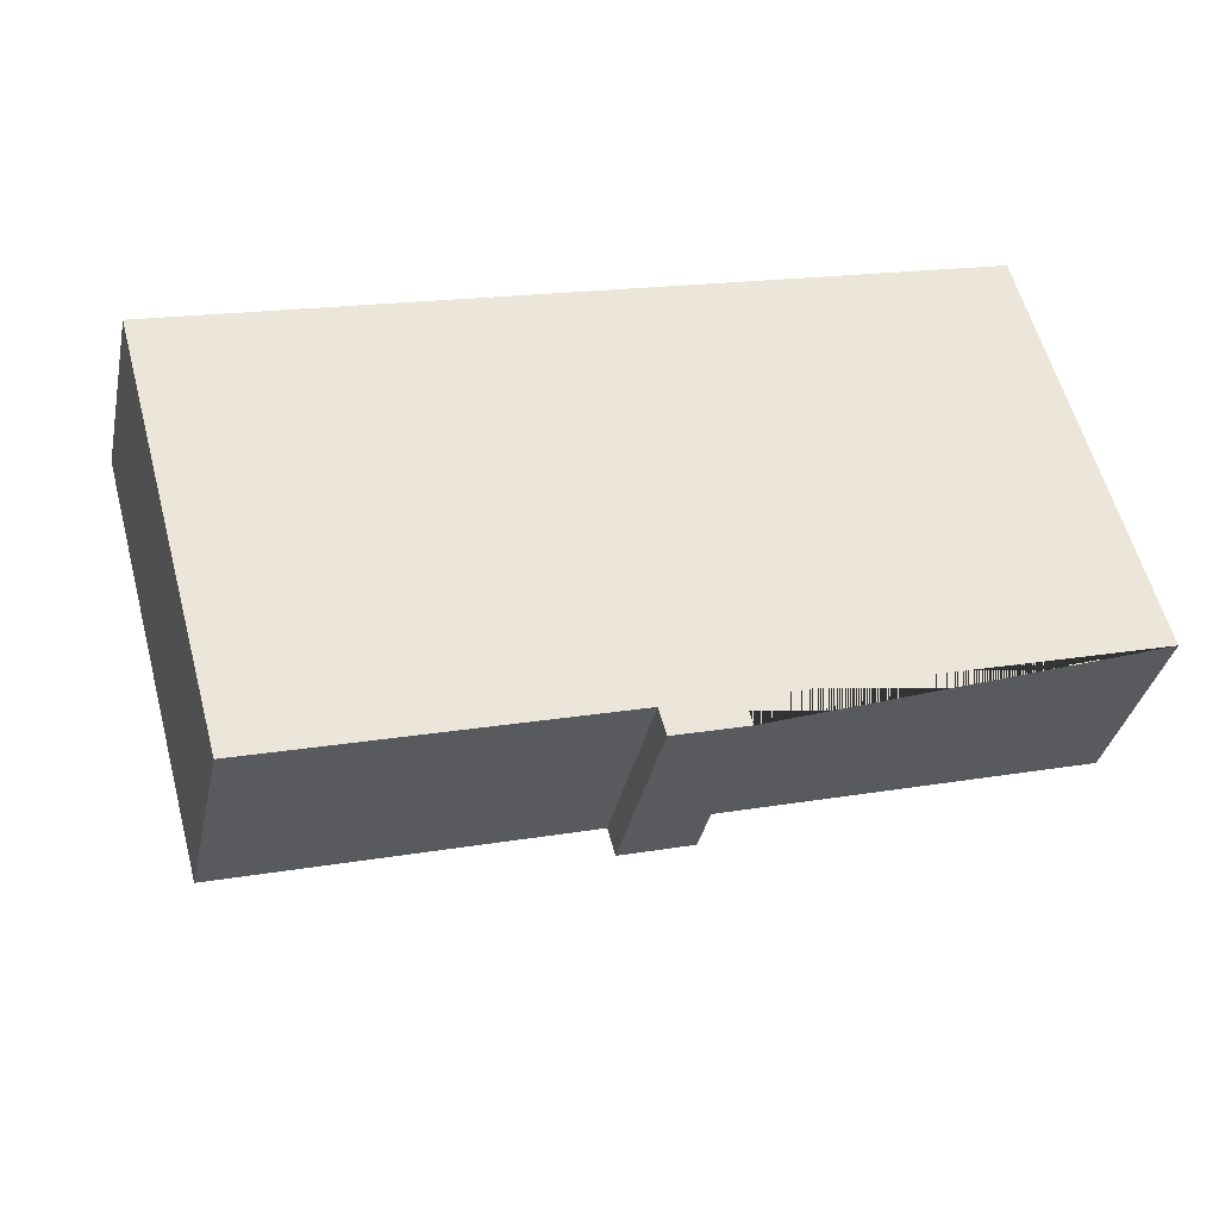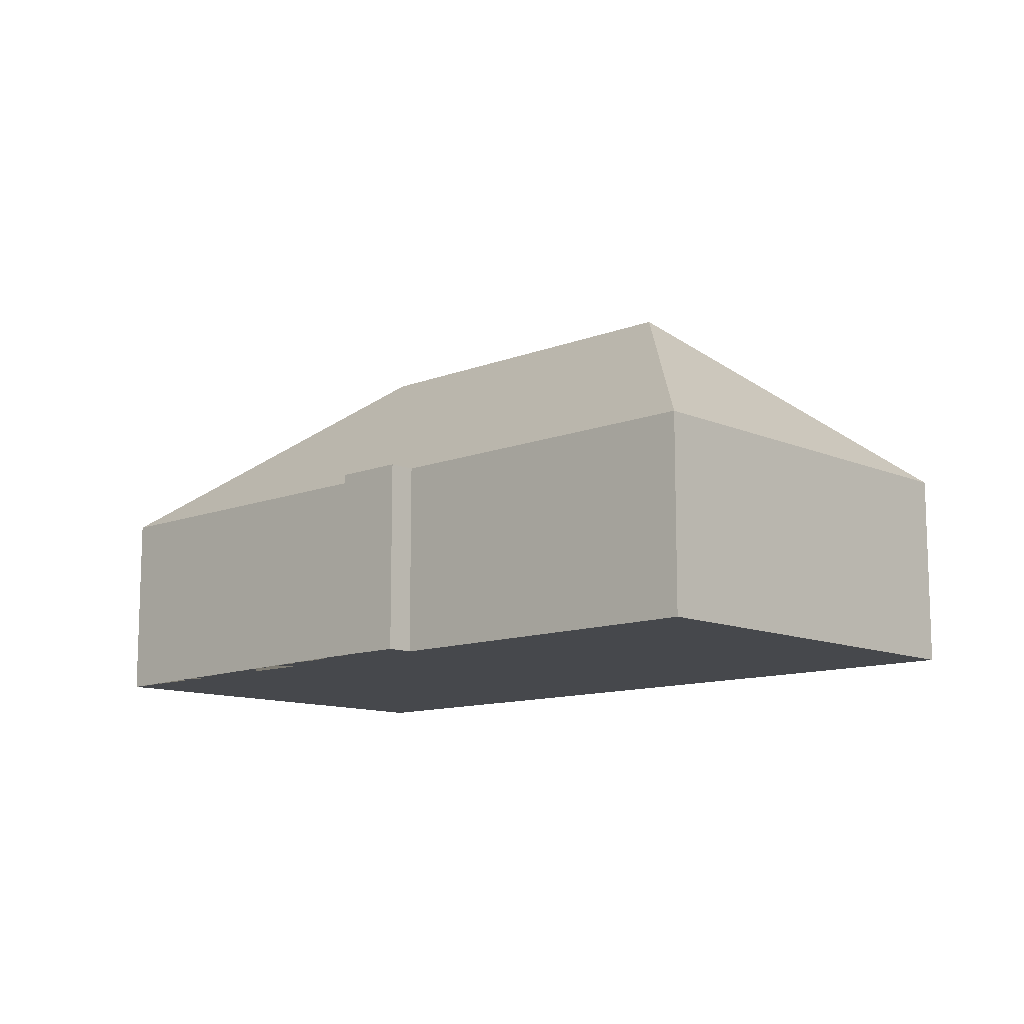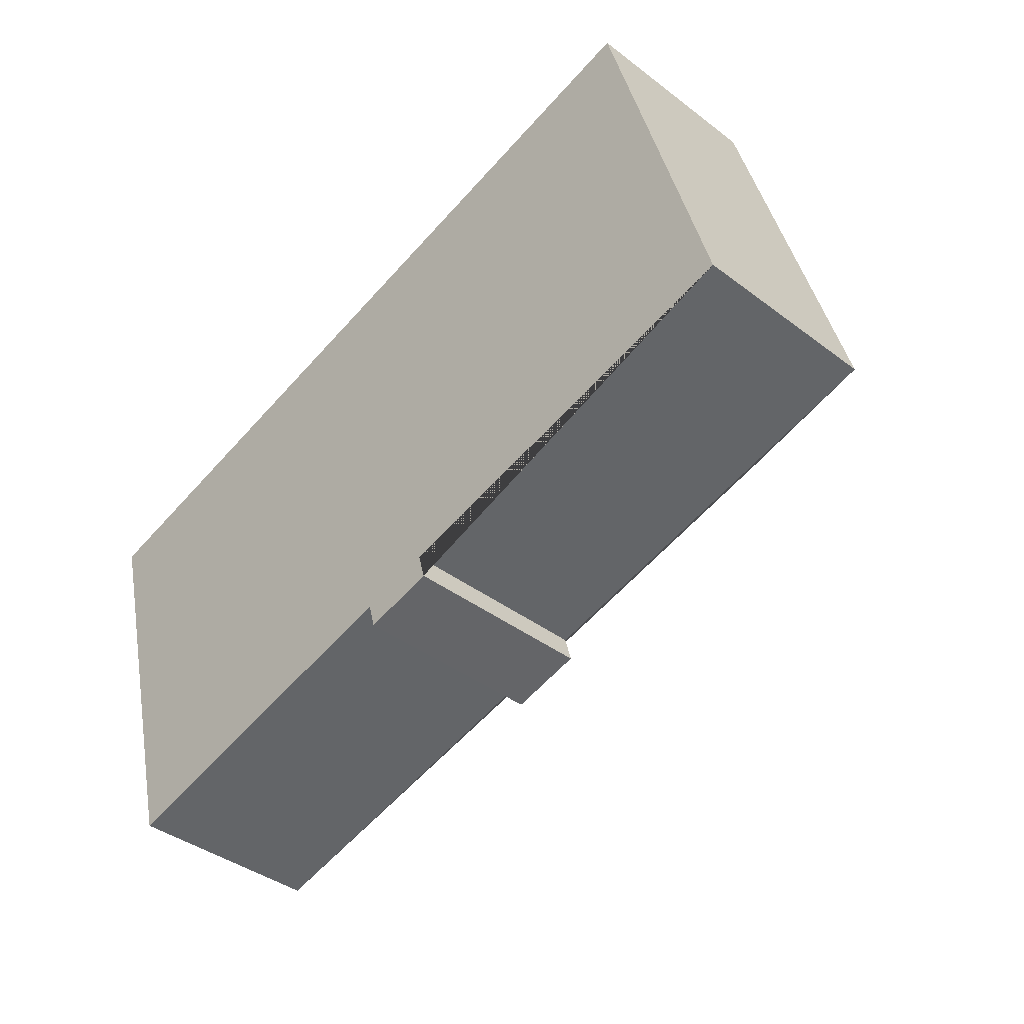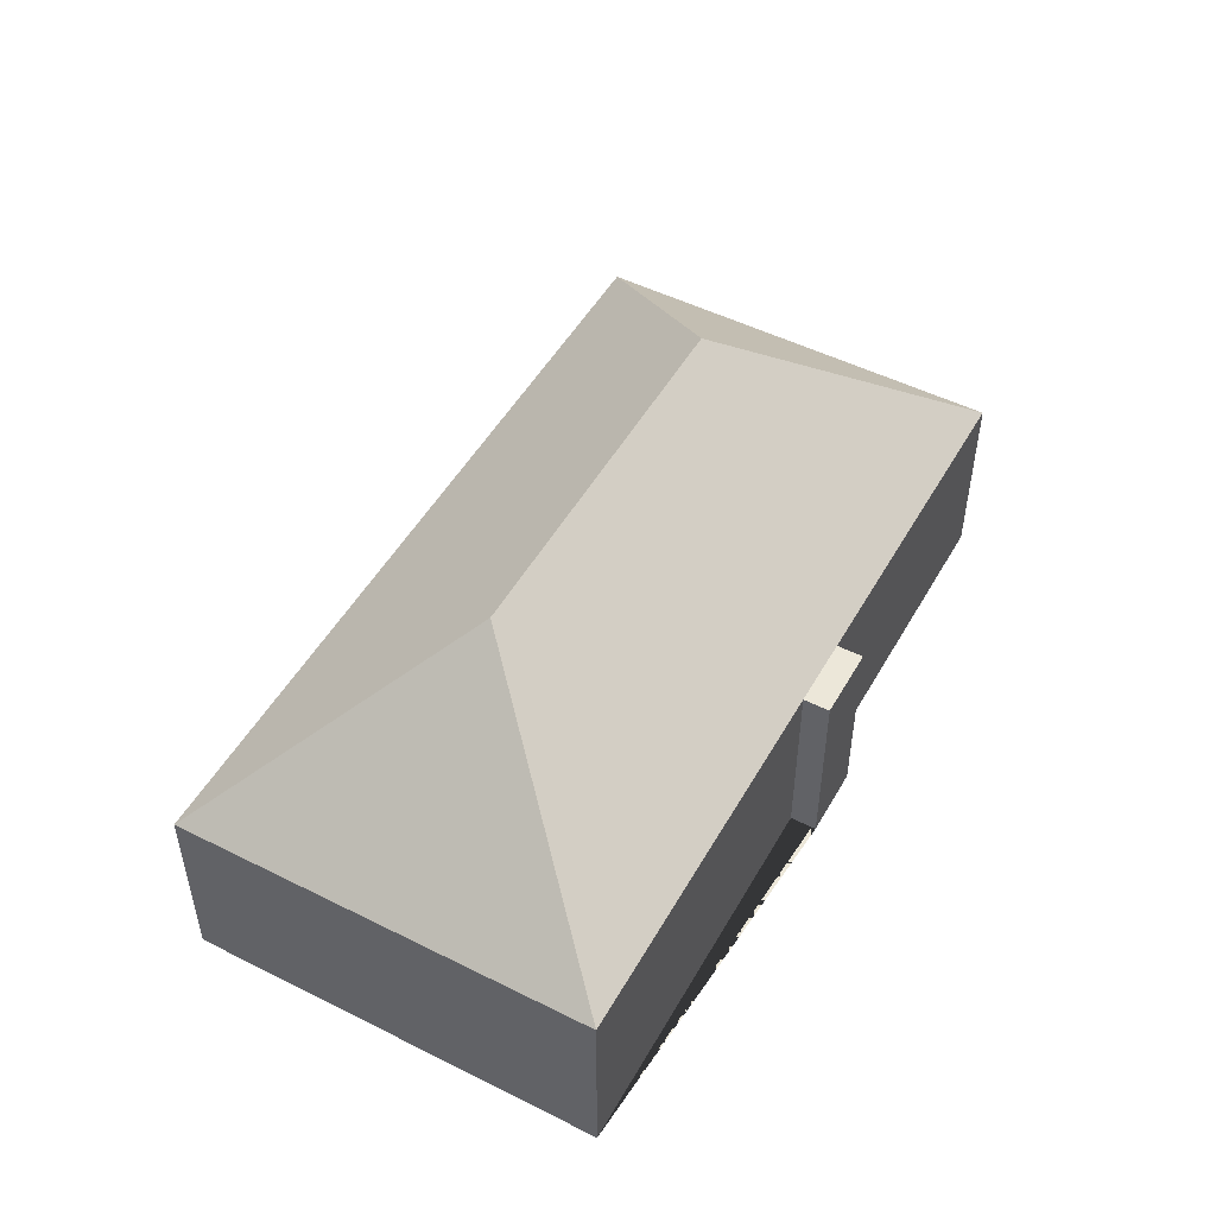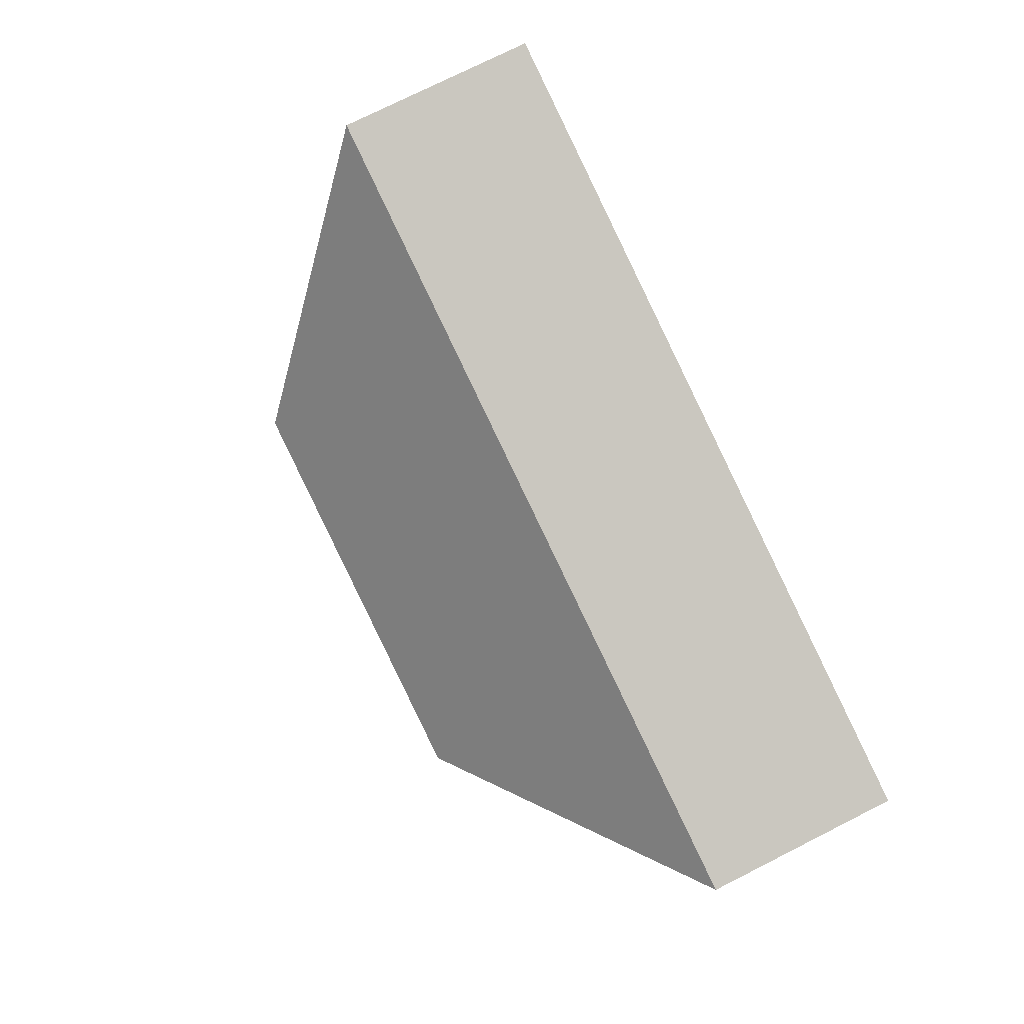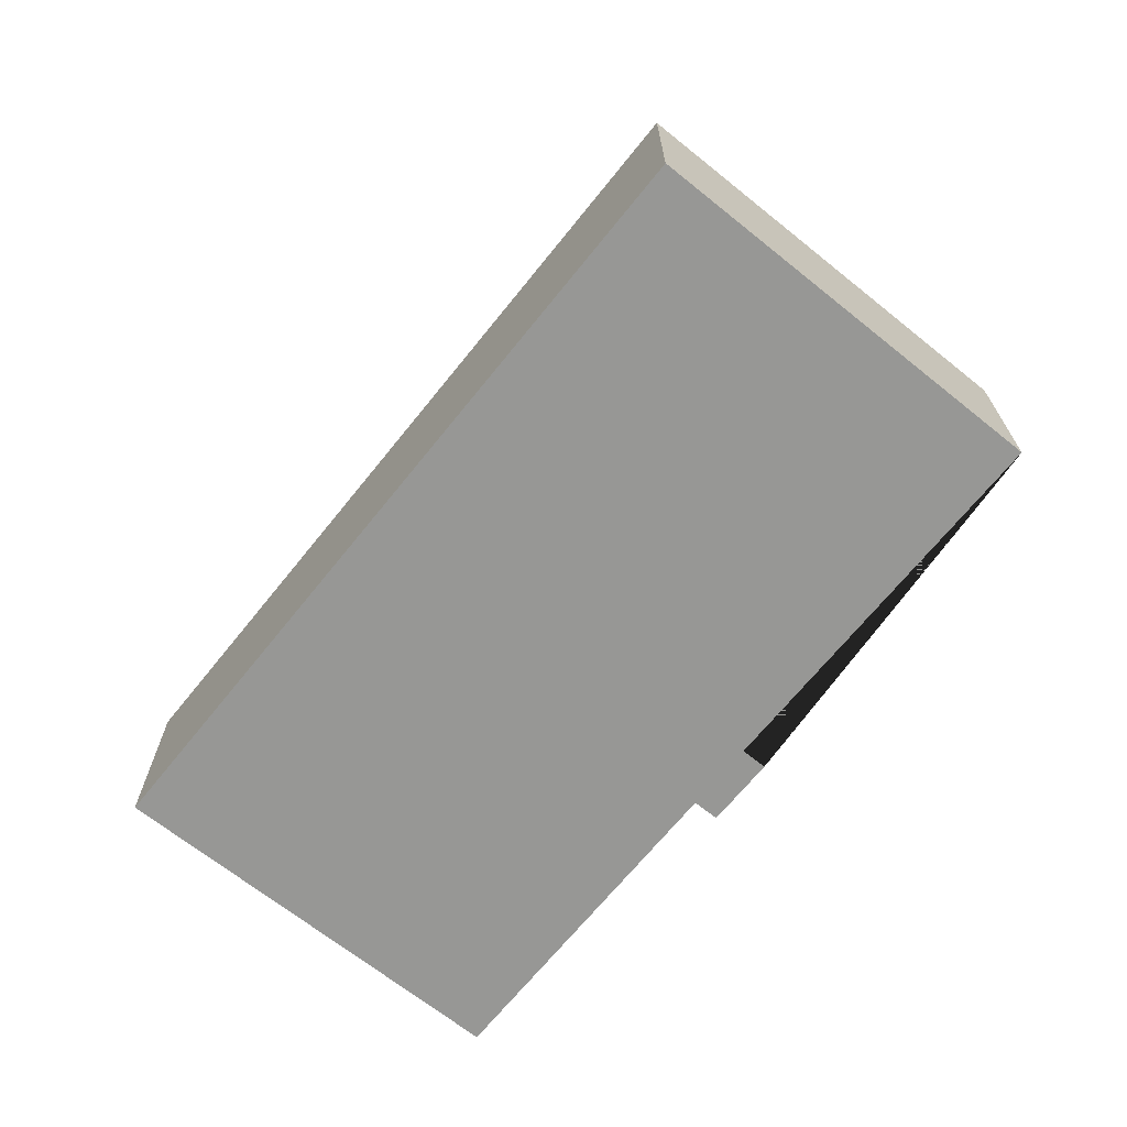
<metadata>
{"format":"obj","ext":"obj","renderer":"f3d","projection":"perspective","resolution":1024,"background":"white","views":[{"elev":-35.3,"azim":-12.0,"up":"+Z"},{"elev":-11.5,"azim":-151.7,"up":"+Y"},{"elev":-39.7,"azim":46.7,"up":"+Z"},{"elev":50.2,"azim":103.6,"up":"+Y"},{"elev":75.1,"azim":-116.8,"up":"+Z"},{"elev":-68.1,"azim":36.0,"up":"+Y"}]}
</metadata>
<code>
o CG10_500_049074_0075
v 371.1 75 -173.9
v 327.2 75 -12.26
v 266.6 145 -112.2
v 224.8 75 -224.7
v 222 75 -214.4
v 194.4 75 -221.9
v 197.2 75 -232.2
v 118.8 145 -152.4
v 62.07 75 -257.9
v 18.11 75 -96.36
v 371.1 0 -173.9
v 327.2 0 -12.26
v 18.11 0 -96.36
v 62.07 0 -257.9
v 194.4 0 -221.9
v 197.2 0 -232.2
v 224.8 0 -224.7
v 222 0 -214.4
f 10 9 8
f 10 2 3 8
f 2 1 3
f 1 5 6 9 8 3
f 6 7 4 5
f 11 12 13 14 15 16 17 18
f 1 11 12 2
f 2 12 13 10
f 10 13 14 9
f 9 14 15 6
f 6 15 16 7
f 7 16 17 4
f 4 17 18 5
f 5 18 11 1

</code>
